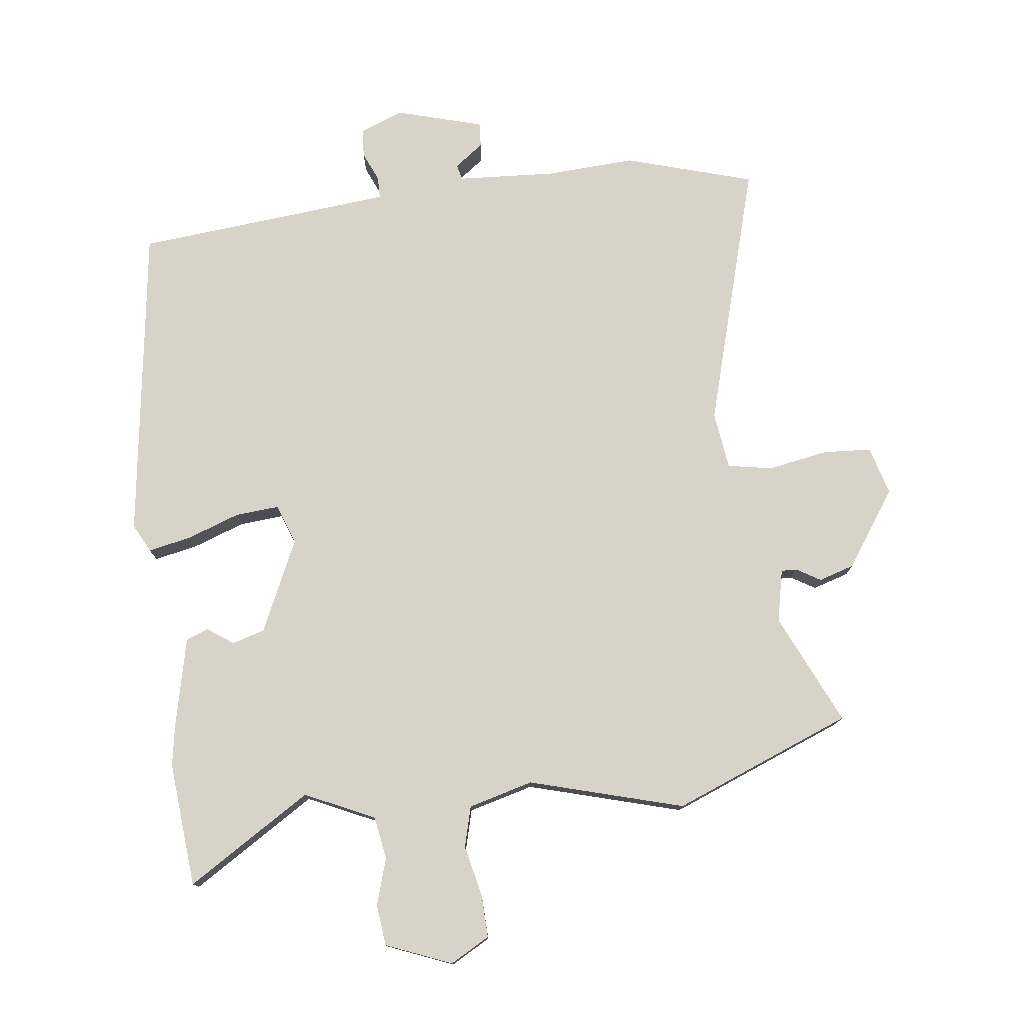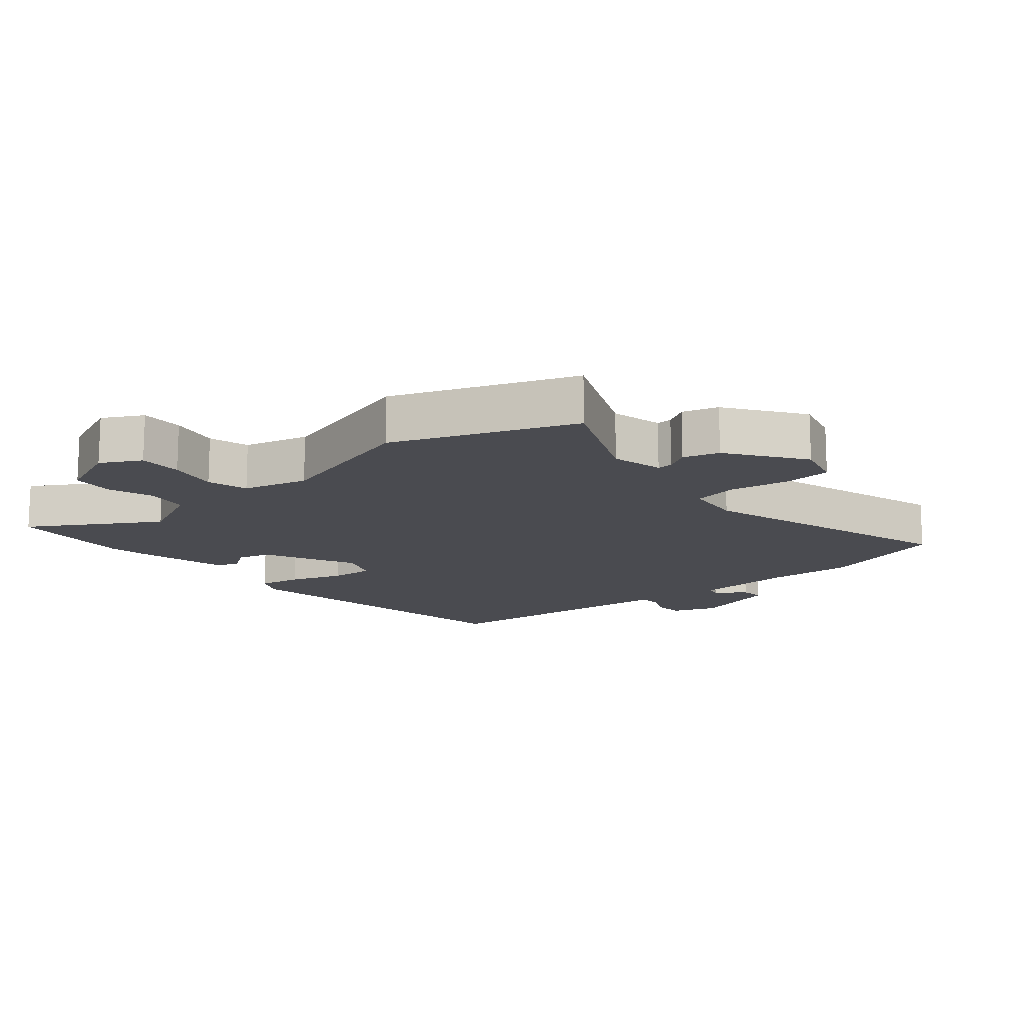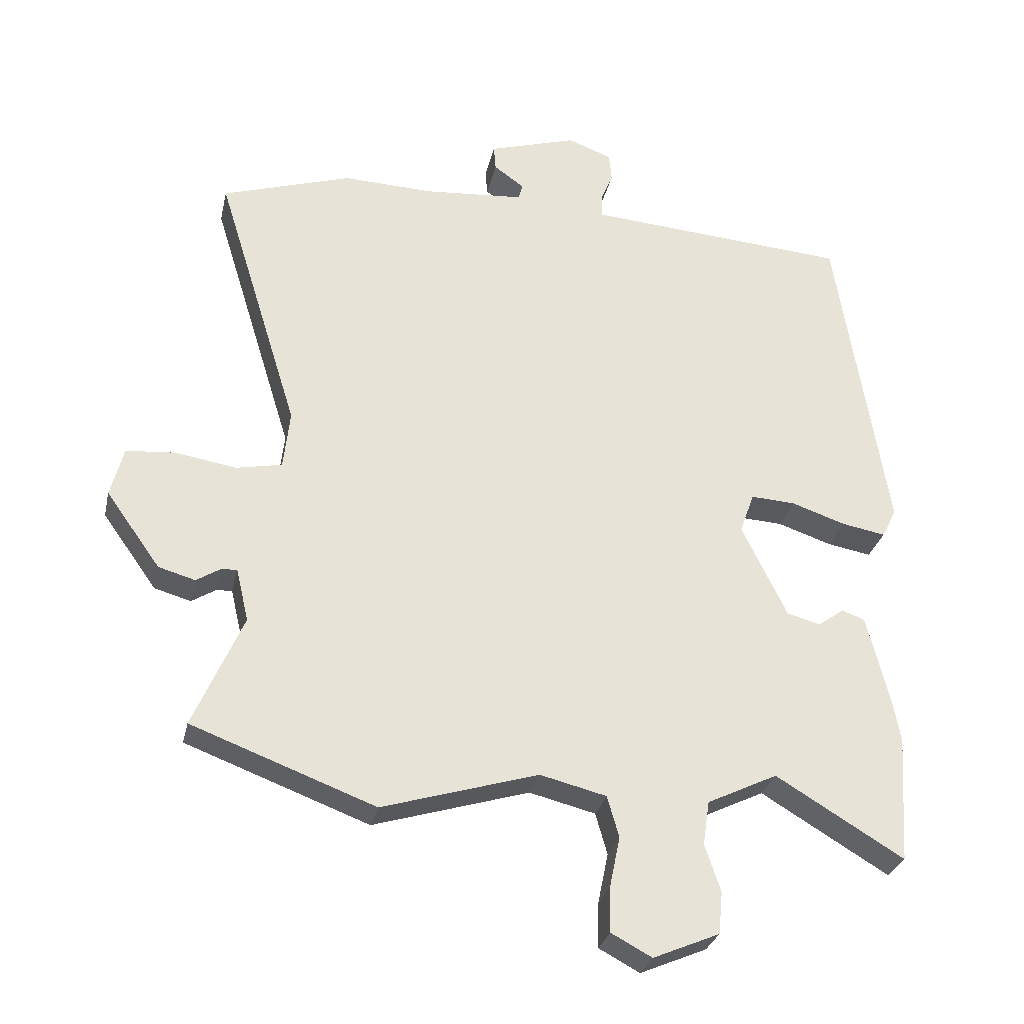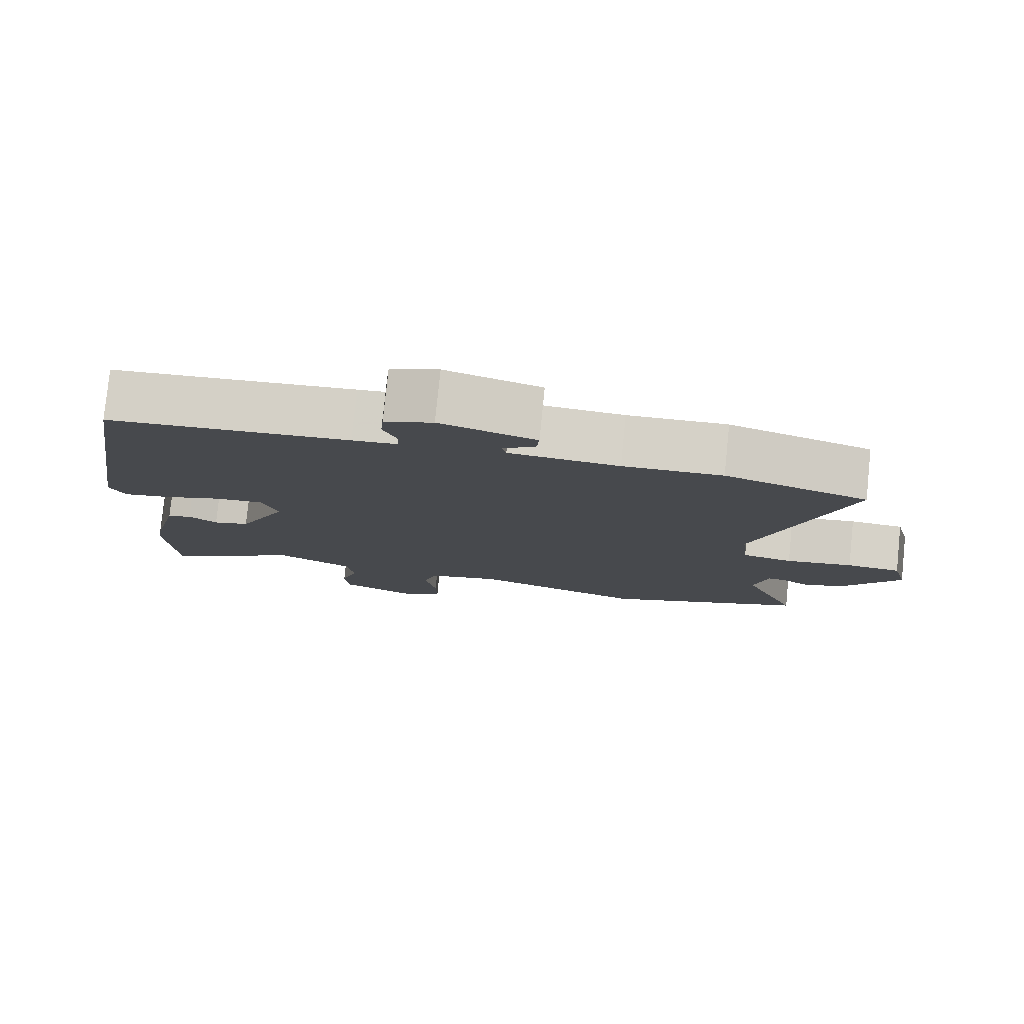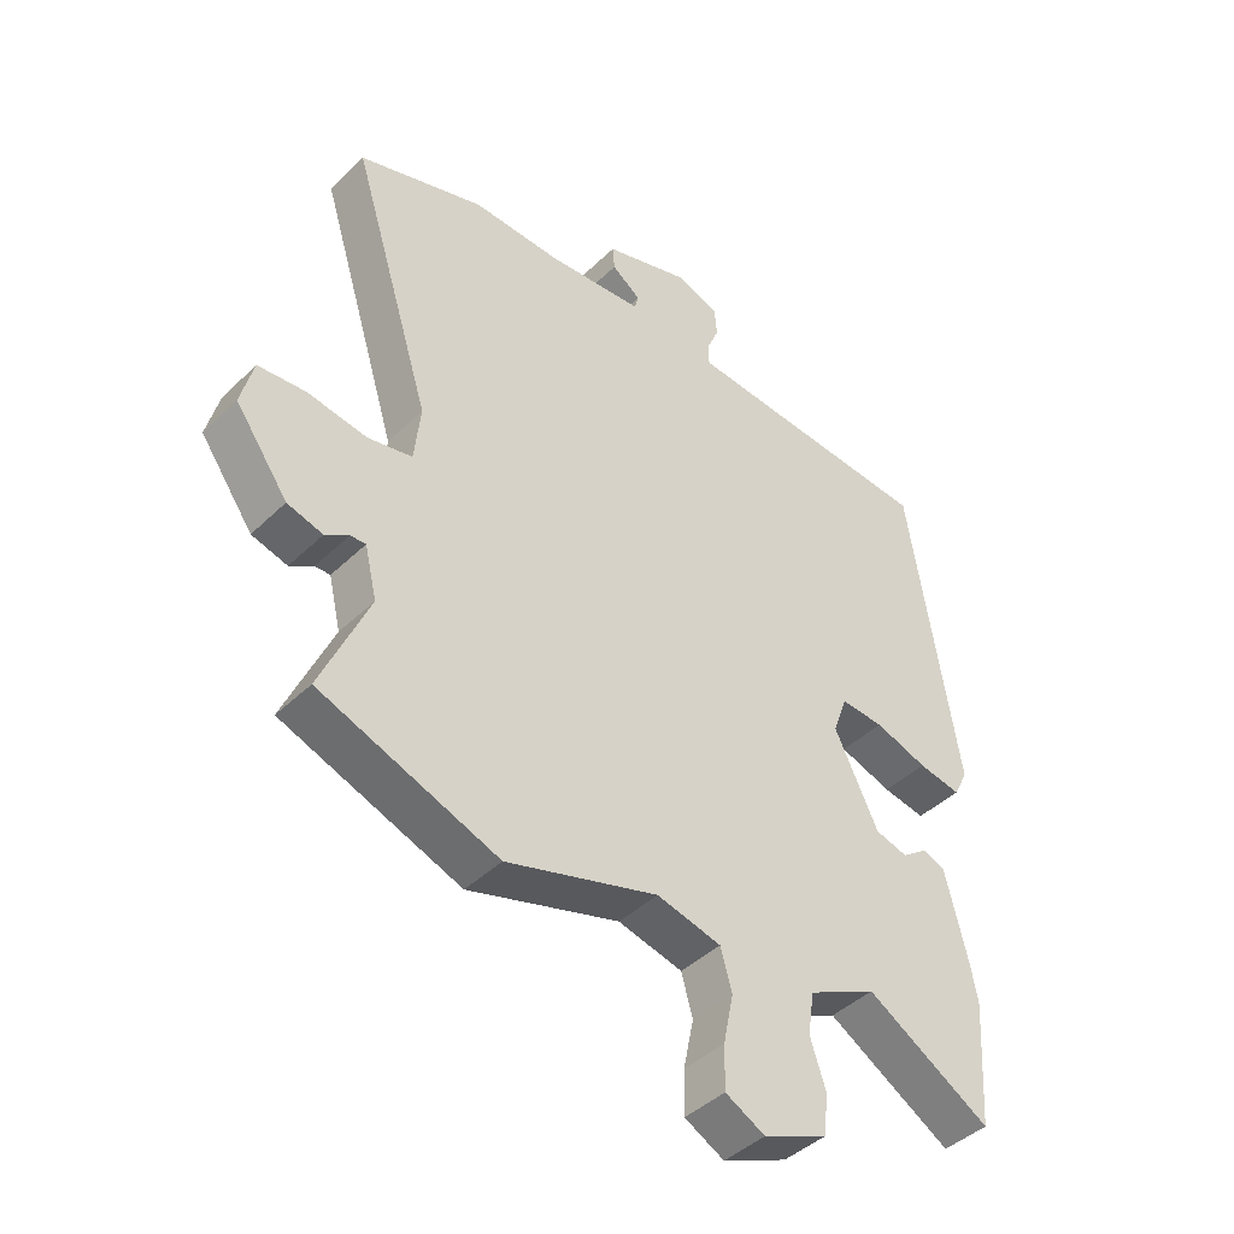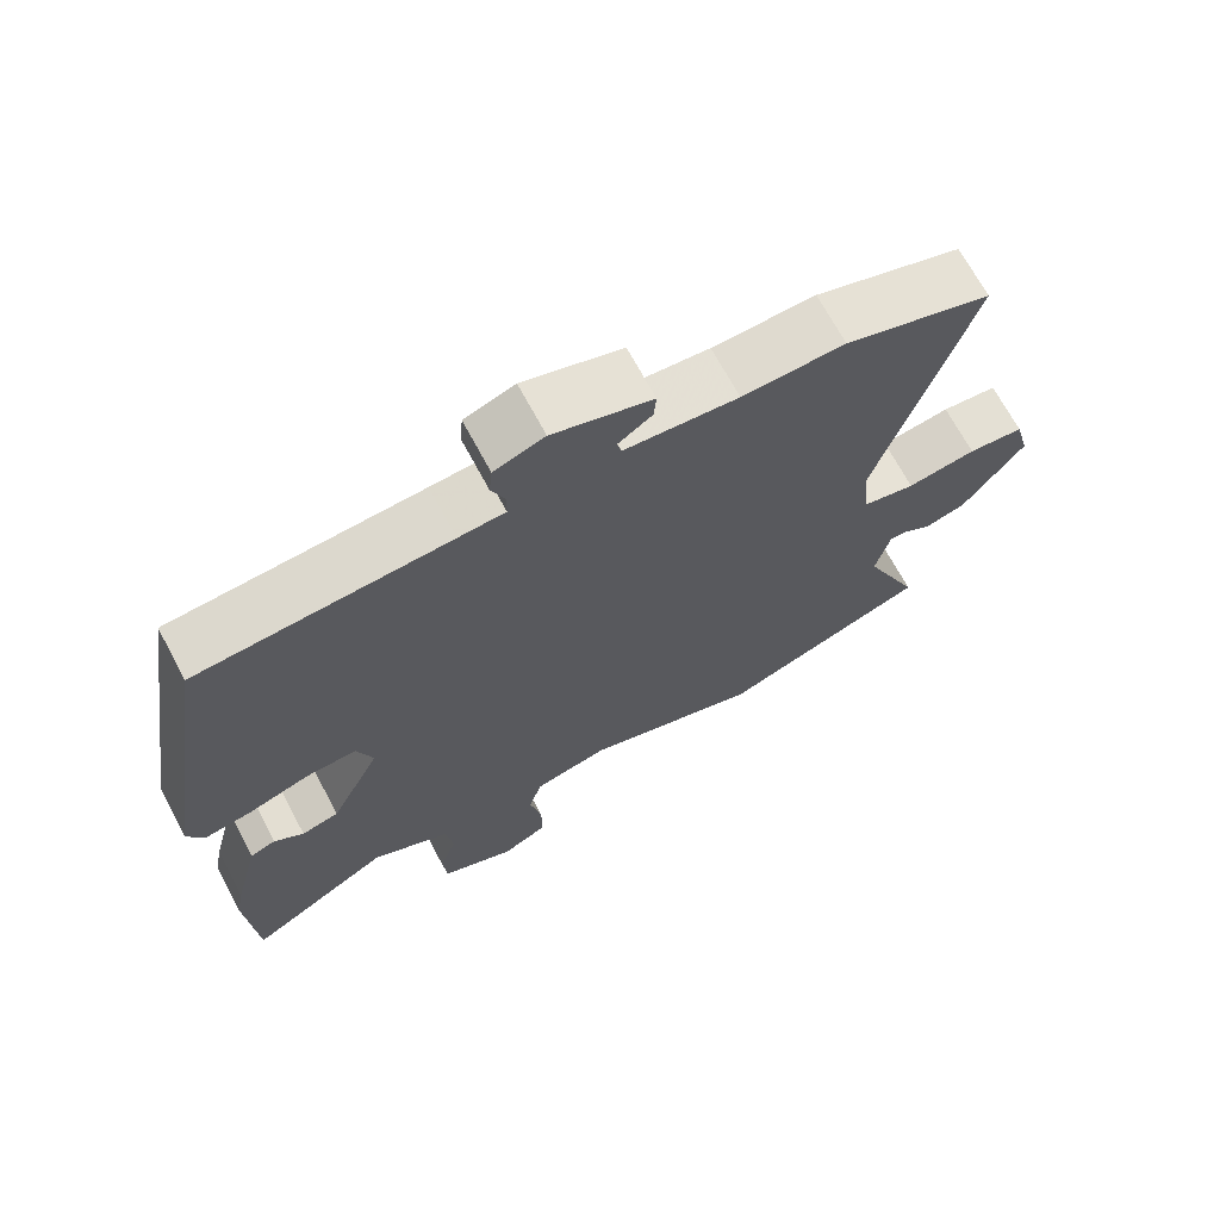
<metadata>
{"format":"obj","ext":"obj","renderer":"f3d","projection":"perspective","resolution":1024,"background":"white","views":[{"elev":77.1,"azim":172.0,"up":"+Y"},{"elev":-14.4,"azim":-140.2,"up":"+Y"},{"elev":-29.2,"azim":-12.3,"up":"+Z"},{"elev":79.0,"azim":-174.2,"up":"+Z"},{"elev":-42.9,"azim":-41.4,"up":"+Z"},{"elev":69.2,"azim":151.9,"up":"+Z"}]}
</metadata>
<code>
v -0.303 0.07 -0.574
v -0.583 0.07 -0.469
v -0.507 0.07 -0.295
v -0.526 0.07 -0.214
v -0.55 0.07 -0.215
v -0.587 0.07 -0.238
v -0.643 0.07 -0.222
v -0.726 0.07 -0.106
v -0.706 0.07 -0.03
v -0.631 0.07 -0.024
v -0.538 0.07 -0.039
v -0.468 0.07 -0.025
v -0.458 0.07 0.065
v -0.584 0.07 0.473
v -0.386 0.07 0.536
v -0.248 0.07 0.531
v -0.095 0.07 0.543
v -0.089 0.07 0.567
v -0.135 0.07 0.6
v -0.138 0.07 0.638
v -0.004 0.07 0.679
v 0.064 0.07 0.654
v 0.068 0.07 0.61
v 0.049 0.07 0.564
v 0.05 0.07 0.53
v 0.113 0.07 0.525
v 0.451 0.07 0.5
v 0.528 0.07 0.01
v 0.506 0.07 -0.034
v 0.439 0.07 -0.022
v 0.356 0.07 0.006
v 0.288 0.07 0.01
v 0.266 0.07 -0.052
v 0.335 0.07 -0.194
v 0.386 0.07 -0.208
v 0.426 0.07 -0.179
v 0.461 0.07 -0.192
v 0.496 0.07 -0.334
v 0.507 0.07 -0.394
v 0.494 0.07 -0.588
v 0.299 0.07 -0.471
v 0.192 0.07 -0.523
v 0.182 0.07 -0.59
v 0.206 0.07 -0.662
v 0.2 0.07 -0.726
v 0.099 0.07 -0.769
v 0.037 0.07 -0.736
v 0.038 0.07 -0.668
v 0.054 0.07 -0.59
v 0.036 0.07 -0.527
v -0.065 0.07 -0.502
v -0.303 0 -0.574
v -0.583 0 -0.469
v -0.507 0 -0.295
v -0.526 0 -0.214
v -0.55 0 -0.215
v -0.587 0 -0.238
v -0.643 0 -0.222
v -0.726 0 -0.106
v -0.706 0 -0.03
v -0.631 0 -0.024
v -0.538 0 -0.039
v -0.468 0 -0.025
v -0.458 0 0.065
v -0.584 0 0.473
v -0.386 0 0.536
v -0.248 0 0.531
v -0.095 0 0.543
v -0.089 0 0.567
v -0.135 0 0.6
v -0.138 0 0.638
v -0.004 0 0.679
v 0.064 0 0.654
v 0.068 0 0.61
v 0.049 0 0.564
v 0.05 0 0.53
v 0.113 0 0.525
v 0.451 0 0.5
v 0.528 0 0.01
v 0.506 0 -0.034
v 0.439 0 -0.022
v 0.356 0 0.006
v 0.288 0 0.01
v 0.266 0 -0.052
v 0.335 0 -0.194
v 0.386 0 -0.208
v 0.426 0 -0.179
v 0.461 0 -0.192
v 0.496 0 -0.334
v 0.507 0 -0.394
v 0.494 0 -0.588
v 0.299 0 -0.471
v 0.192 0 -0.523
v 0.182 0 -0.59
v 0.206 0 -0.662
v 0.2 0 -0.726
v 0.099 0 -0.769
v 0.037 0 -0.736
v 0.038 0 -0.668
v 0.054 0 -0.59
v 0.036 0 -0.527
v -0.065 0 -0.502
f 46 47 48 49
f 44 45 46 49
f 43 44 49 50
f 42 43 50
f 41 42 50 51
f 39 40 41
f 38 39 41 51
f 35 36 37 38
f 34 35 38 51
f 28 29 30 31
f 26 27 28 31
f 25 26 31 32
f 21 22 23 24
f 21 24 25
f 18 19 20 21
f 17 18 21 25
f 16 17 25 32
f 13 14 15 16
f 12 13 16 32
f 8 9 10 11
f 5 6 7 8
f 4 5 8 11
f 3 4 11 12
f 1 2 3
f 33 34 51 1
f 12 32 33
f 1 3 12 33
f 100 99 98 97
f 100 97 96 95
f 101 100 95 94
f 101 94 93
f 102 101 93 92
f 92 91 90
f 102 92 90 89
f 89 88 87 86
f 102 89 86 85
f 82 81 80 79
f 82 79 78 77
f 83 82 77 76
f 75 74 73 72
f 76 75 72
f 72 71 70 69
f 76 72 69 68
f 83 76 68 67
f 67 66 65 64
f 83 67 64 63
f 62 61 60 59
f 59 58 57 56
f 62 59 56 55
f 63 62 55 54
f 54 53 52
f 52 102 85 84
f 84 83 63
f 84 63 54 52
f 1 52 53 2
f 2 53 54 3
f 3 54 55 4
f 4 55 56 5
f 5 56 57 6
f 6 57 58 7
f 7 58 59 8
f 8 59 60 9
f 9 60 61 10
f 10 61 62 11
f 11 62 63 12
f 12 63 64 13
f 13 64 65 14
f 14 65 66 15
f 15 66 67 16
f 16 67 68 17
f 17 68 69 18
f 18 69 70 19
f 19 70 71 20
f 20 71 72 21
f 21 72 73 22
f 22 73 74 23
f 23 74 75 24
f 24 75 76 25
f 25 76 77 26
f 26 77 78 27
f 27 78 79 28
f 28 79 80 29
f 29 80 81 30
f 30 81 82 31
f 31 82 83 32
f 32 83 84 33
f 33 84 85 34
f 34 85 86 35
f 35 86 87 36
f 36 87 88 37
f 37 88 89 38
f 38 89 90 39
f 39 90 91 40
f 40 91 92 41
f 41 92 93 42
f 42 93 94 43
f 43 94 95 44
f 44 95 96 45
f 45 96 97 46
f 46 97 98 47
f 47 98 99 48
f 48 99 100 49
f 49 100 101 50
f 50 101 102 51
f 51 102 52 1

</code>
